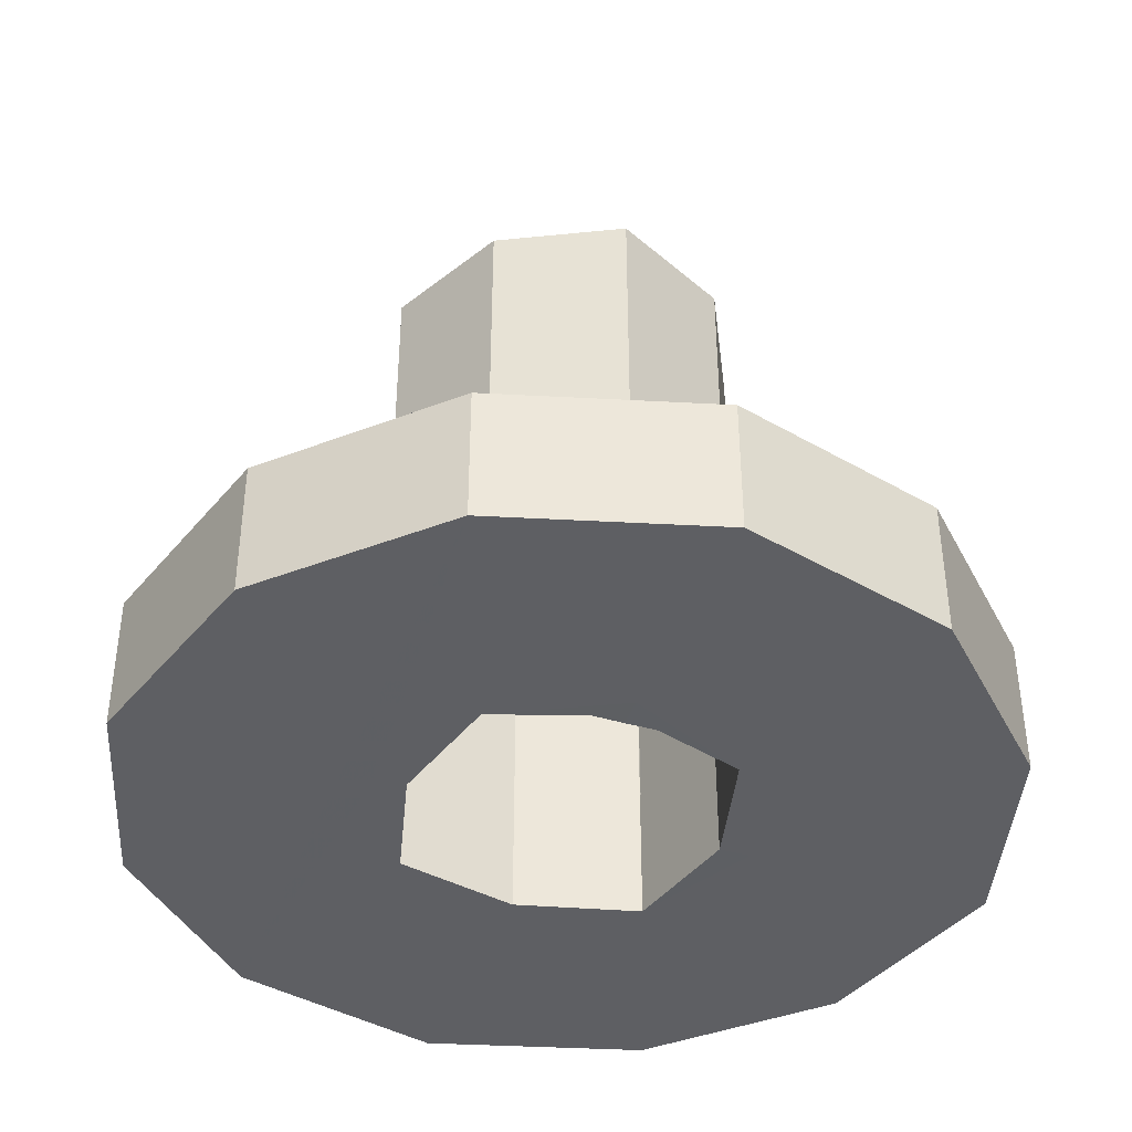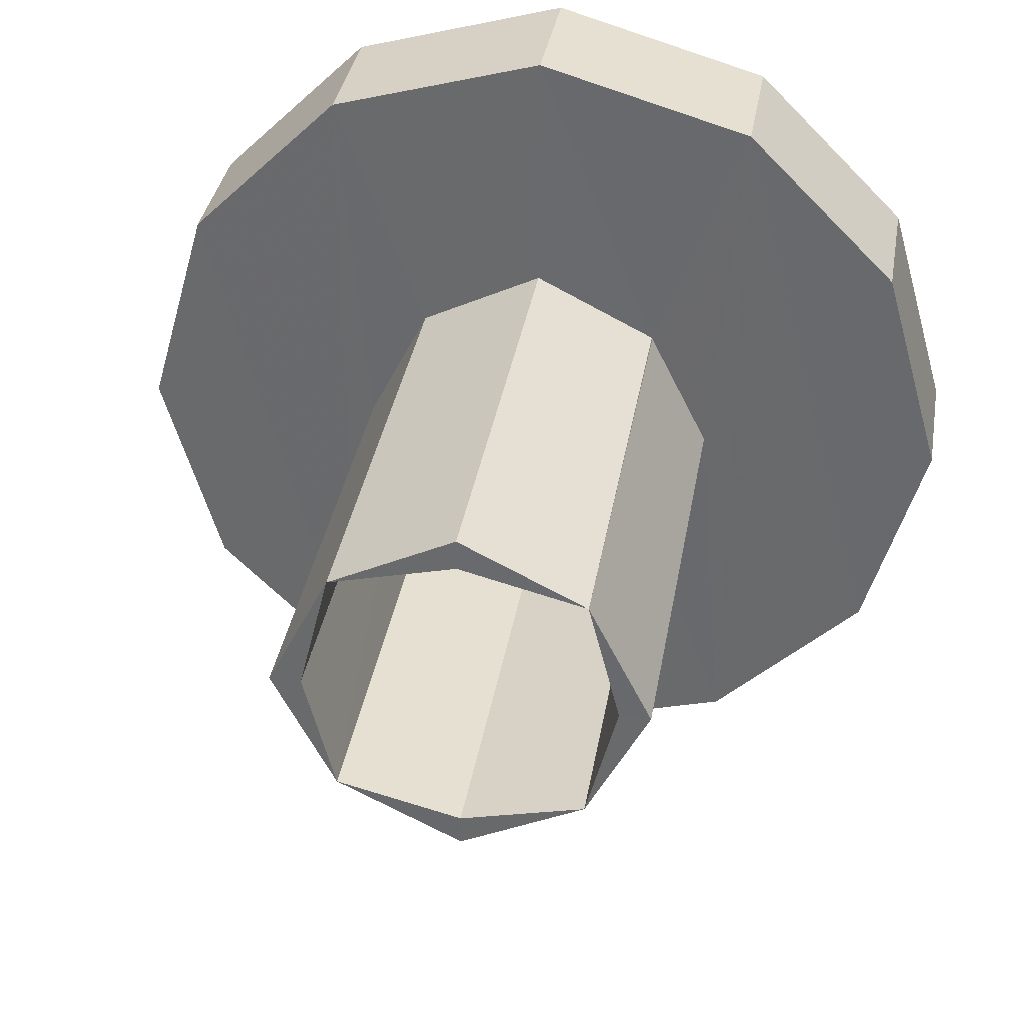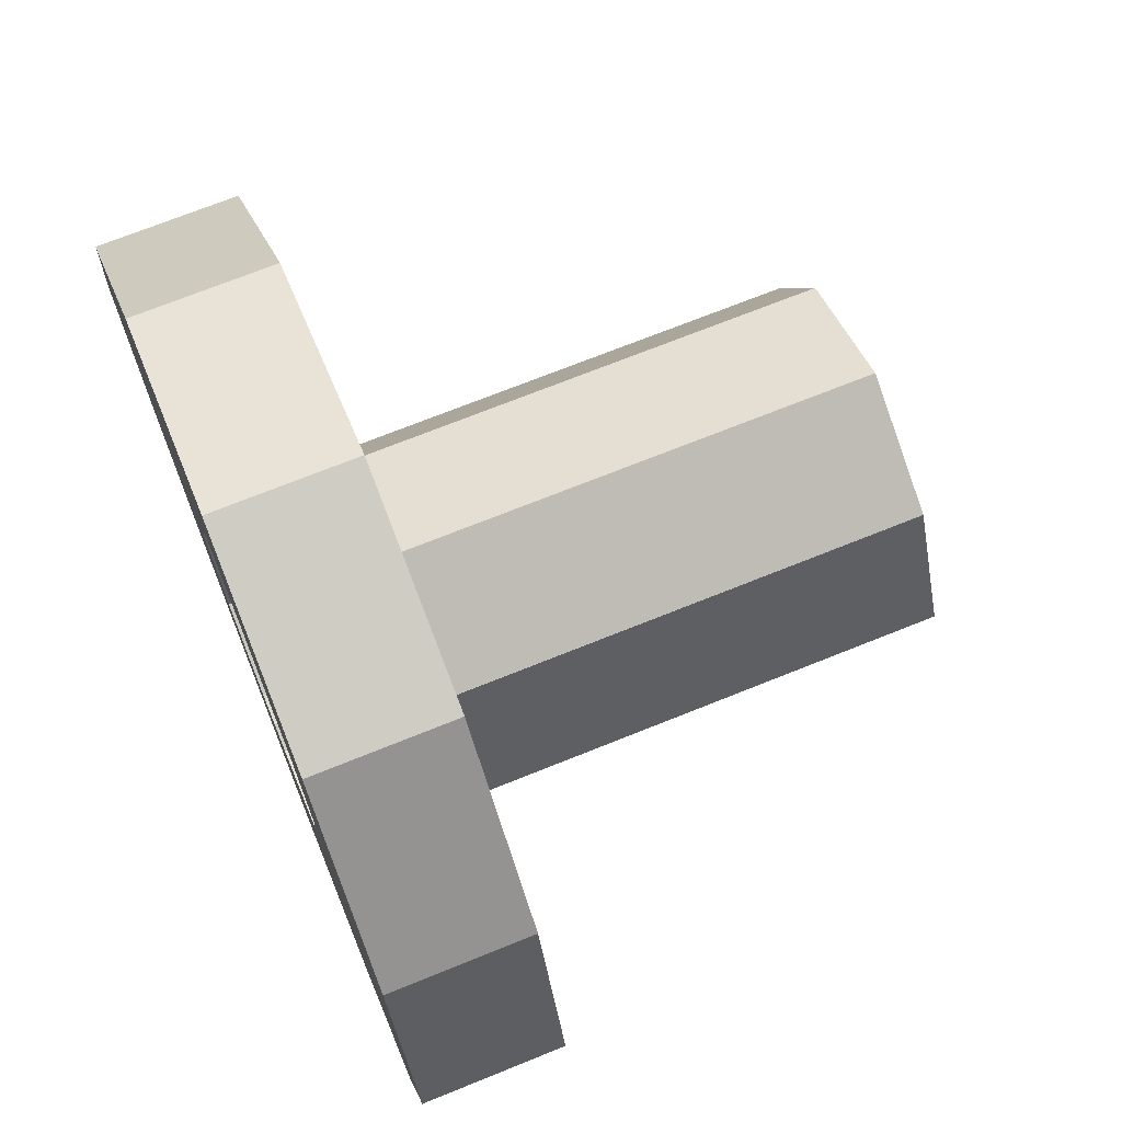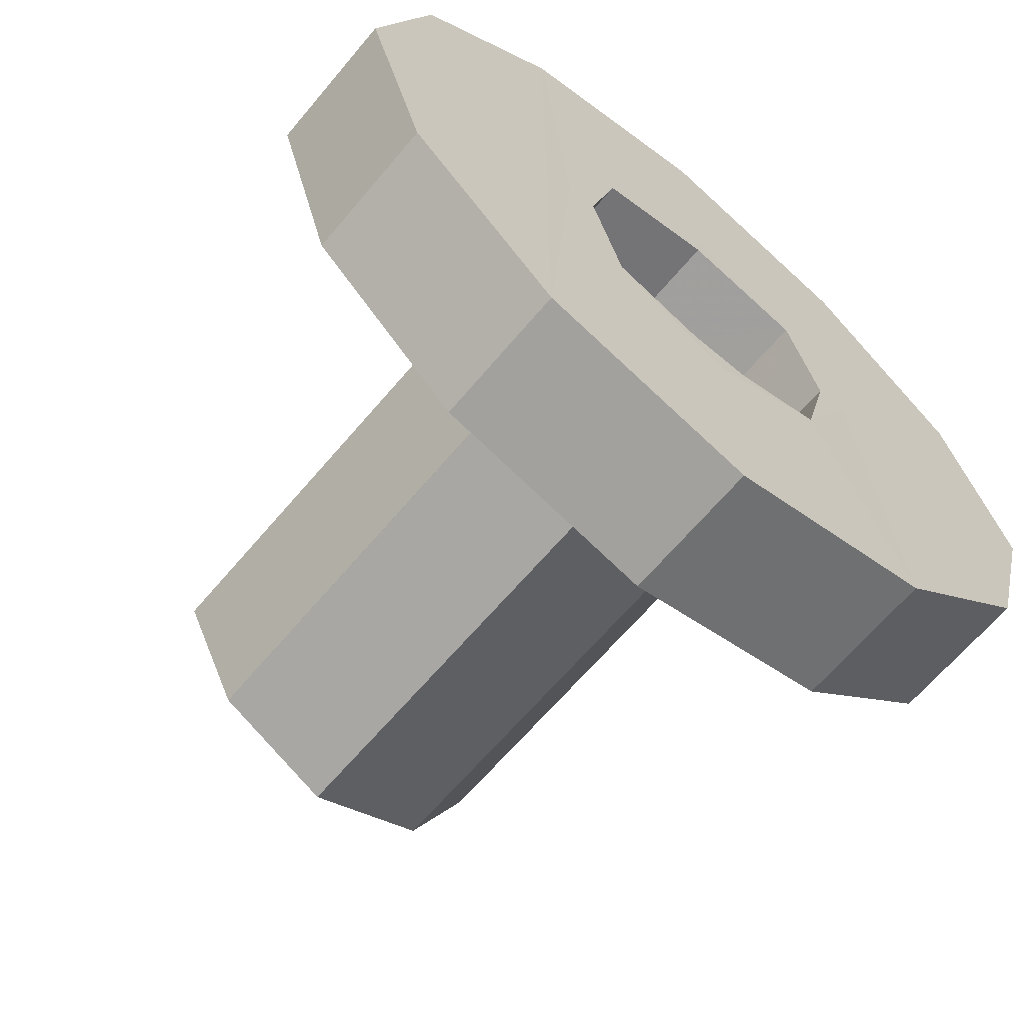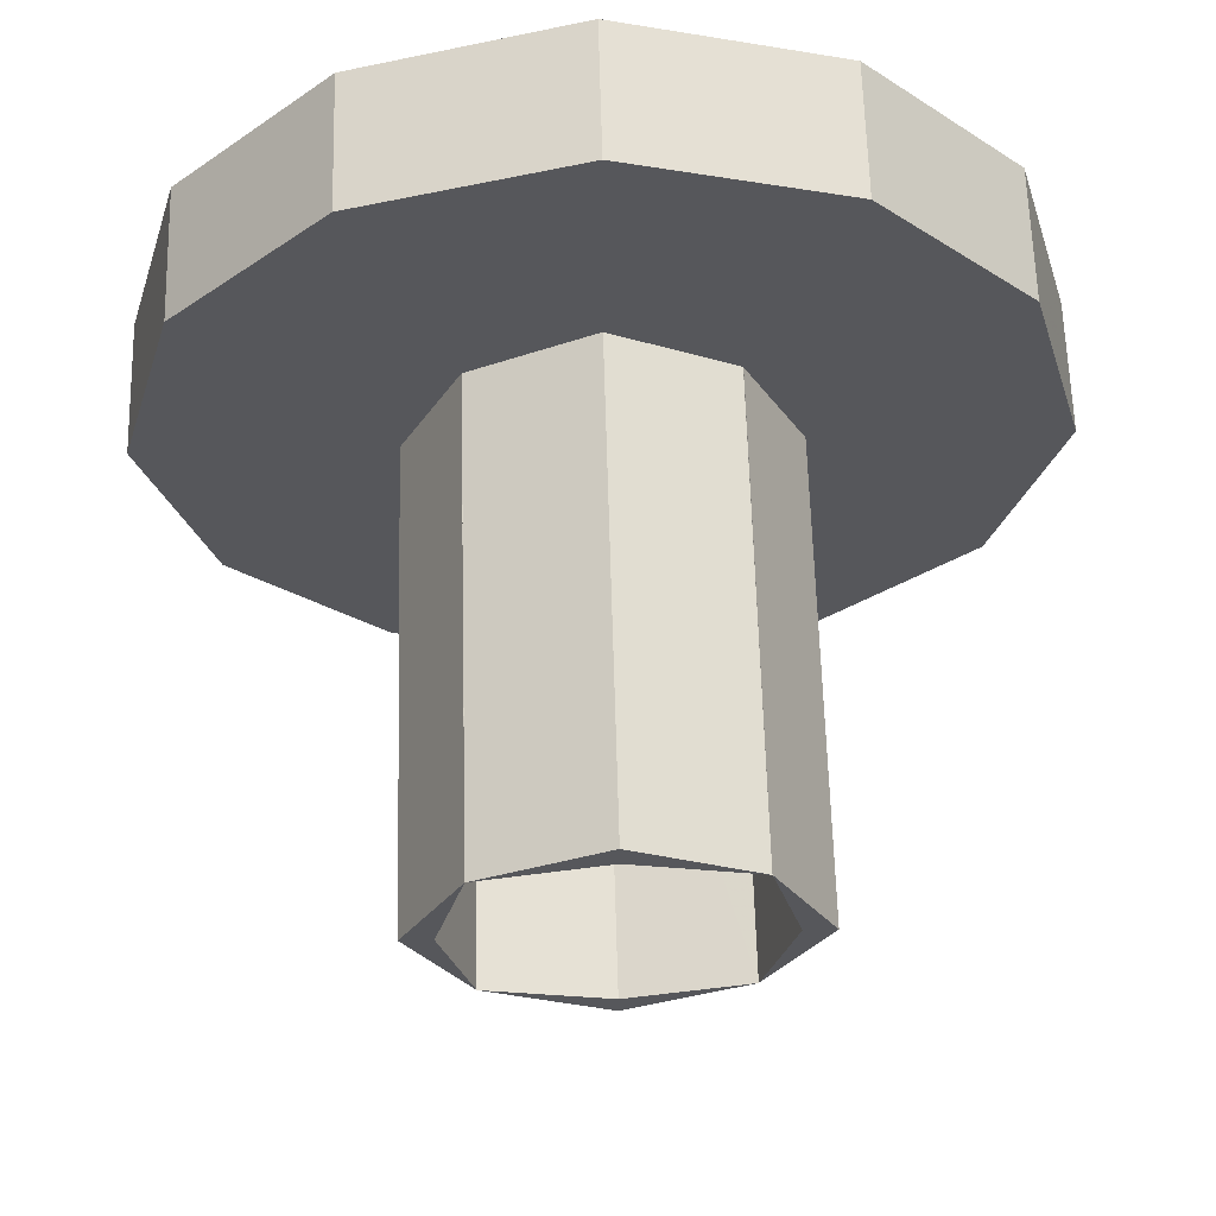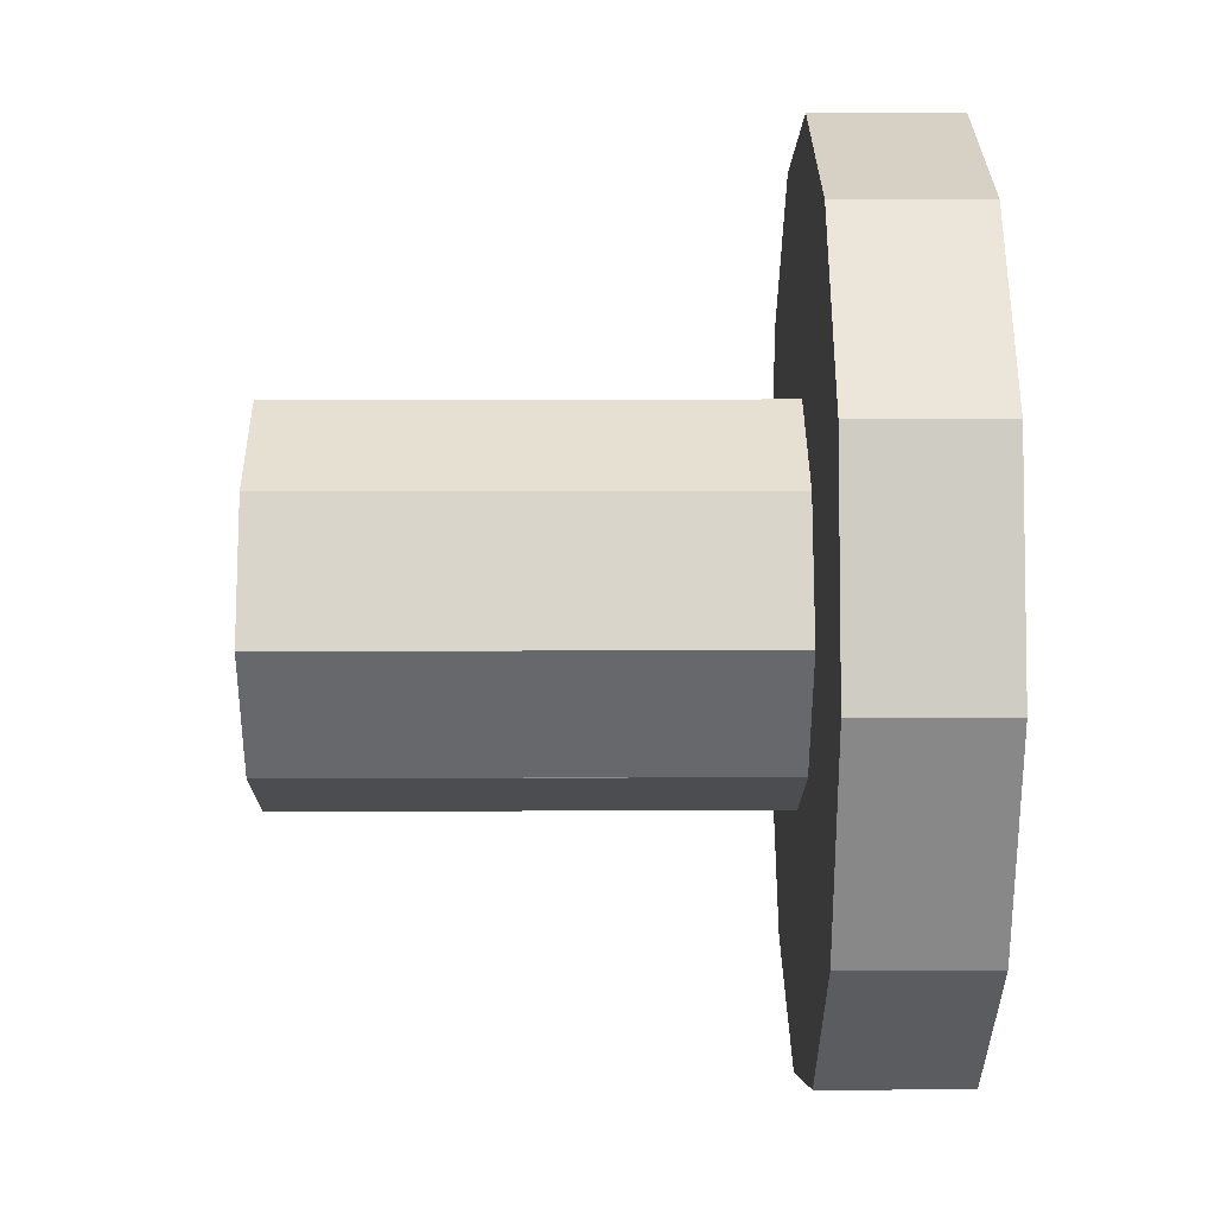
<metadata>
{"format":"obj","ext":"obj","renderer":"f3d","projection":"perspective","resolution":1024,"background":"white","views":[{"elev":-40.7,"azim":-19.6,"up":"+Z"},{"elev":35.7,"azim":9.5,"up":"+Y"},{"elev":70.4,"azim":-112.0,"up":"+Y"},{"elev":-65.0,"azim":139.9,"up":"+Y"},{"elev":62.5,"azim":-1.6,"up":"+Y"},{"elev":11.0,"azim":89.5,"up":"+Y"}]}
</metadata>
<code>
o 12470
v 2247 1880 24.1
v 2247 1880 24.1
v 2247 1880 24.1
v 2247 1880 24.1
v 2247 1880 24.14
v 2247 1880 24.14
v 2248 1880 24.14
v 2247 1880 24.1
v 2247 1880 24.14
v 2248 1880 24.14
v 2248 1880 24.1
v 2248 1880 24.1
v 2247 1880 24.14
v 2248 1880 24.1
v 2248 1880 24.1
v 2248 1880 24.1
v 2248 1880 24.14
v 2248 1880 24.14
v 2248 1880 24.3
v 2248 1880 24.3
v 2248 1880 24.3
v 2248 1880 24.3
v 2248 1880 24.3
v 2248 1880 24.3
v 2248 1880 24.3
v 2248 1880 24.3
v 2248 1880 24.3
v 2248 1880 24.3
v 2248 1880 24.3
v 2248 1880 24.3
v 2248 1880 24.3
v 2248 1880 24.3
v 2248 1880 24.14
v 2248 1880 24.3
v 2248 1880 24.14
v 2248 1880 24.14
v 2248 1880 24.1
v 2248 1880 24.14
v 2248 1880 24.14
v 2248 1880 24.14
v 2248 1880 24.14
v 2248 1880 24.14
v 2248 1880 24.14
v 2248 1880 24.3
v 2248 1880 24.3
v 2248 1880 24.3
v 2248 1880 24.3
v 2248 1880 24.3
v 2248 1880 24.3
v 2248 1880 24.14
v 2248 1880 24.14
v 2248 1880 24.1
v 2248 1880 24.1
v 2248 1880 24.14
v 2248 1880 24.1
v 2248 1880 24.14
v 2248 1880 24.14
v 2248 1880 24.14
v 2248 1880 24.14
v 2248 1880 24.14
v 2248 1880 24.3
v 2248 1880 24.14
v 2248 1880 24.3
v 2248 1880 24.14
v 2248 1880 24.14
v 2248 1880 24.3
v 2248 1880 24.14
v 2248 1880 24.3
v 2248 1880 24.1
v 2248 1880 24.3
v 2248 1880 24.3
v 2248 1880 24.3
v 2248 1880 24.14
v 2248 1880 24.14
v 2248 1880 24.3
v 2248 1880 24.1
v 2248 1880 24.1
v 2247 1880 24.1
v 2247 1880 24.1
v 2248 1880 24.1
v 2247 1880 24.14
v 2247 1880 24.14
v 2247 1880 24.14
v 2247 1880 24.14
v 2247 1880 24.14
v 2247 1880 24.1
v 2248 1880 24.14
v 2247 1880 24.1
v 2248 1880 24.14
v 2248 1880 24.14
v 2248 1880 24.1
v 2248 1880 24.14
v 2248 1880 24.14
v 2248 1880 24.1
v 2248 1880 24.1
v 2248 1880 24.1
v 2248 1880 24.14
v 2248 1880 24.1
v 2248 1880 24.1
v 2248 1880 24.1
v 2248 1880 24.1
v 2248 1880 24.1
v 2248 1880 24.3
v 2248 1880 24.14
v 2248 1880 24.3
v 2248 1880 24.1
v 2248 1880 24.1
v 2248 1880 24.14
v 2248 1880 24.1
v 2248 1880 24.1
v 2248 1880 24.14
v 2248 1880 24.14
v 2248 1880 24.14
v 2248 1880 24.3
v 2248 1880 24.3
v 2248 1880 24.3
v 2248 1880 24.14
v 2248 1880 24.3
v 2248 1880 24.14
v 2248 1880 24.1
v 2248 1880 24.1
v 2248 1880 24.1
v 2248 1880 24.1
v 2248 1880 24.1
v 2248 1880 24.1
v 2248 1880 24.1
v 2248 1880 24.1
v 2248 1880 24.1
v 2248 1880 24.3
v 2248 1880 24.1
v 2248 1880 24.3
v 2248 1880 24.1
v 2248 1880 24.14
v 2248 1880 24.14
v 2248 1880 24.1
v 2248 1880 24.14
v 2248 1880 24.1
v 2248 1880 24.1
v 2248 1880 24.1
v 2248 1880 24.1
v 2248 1880 24.1
v 2248 1880 24.1
v 2248 1880 24.14
v 2248 1880 24.14
v 2248 1880 24.1
v 2248 1880 24.14
v 2248 1880 24.1
v 2248 1880 24.14
v 2248 1880 24.1
v 2248 1880 24.1
v 2248 1880 24.1
v 2248 1880 24.1
v 2248 1880 24.14
v 2248 1880 24.1
v 2248 1880 24.14
v 2248 1880 24.3
v 2248 1880 24.3
v 2248 1880 24.1
v 2248 1880 24.1
v 2248 1880 24.1
v 2248 1880 24.1
v 2248 1880 24.1
v 2248 1880 24.3
v 2248 1880 24.3
v 2248 1880 24.1
v 2248 1880 24.1
v 2248 1880 24.1
v 2248 1880 24.1
f 1 2 3
f 4 5 1
f 5 6 7
f 8 9 4
f 1 10 11
f 12 13 8
f 8 14 12
f 12 15 16
f 10 17 18
f 19 18 20
f 21 22 20
f 22 23 24
f 21 25 26
f 27 23 28
f 29 28 30
f 26 31 32
f 33 34 31
f 33 35 36
f 37 36 35
f 38 36 39
f 40 39 41
f 38 42 43
f 44 42 30
f 45 46 44
f 46 47 48
f 49 50 44
f 38 50 51
f 51 52 53
f 54 55 52
f 49 56 26
f 57 54 58
f 58 51 59
f 59 51 60
f 60 61 59
f 62 63 60
f 61 64 65
f 66 67 64
f 20 67 68
f 57 31 68
f 57 69 70
f 70 69 71
f 57 72 73
f 73 17 57
f 74 10 73
f 73 75 74
f 10 76 77
f 78 79 77
f 80 77 76
f 81 78 82
f 82 83 84
f 85 86 81
f 85 17 87
f 87 88 85
f 87 89 90
f 82 91 92
f 91 35 7
f 93 7 35
f 94 93 95
f 96 97 94
f 93 98 99
f 100 99 98
f 101 93 102
f 100 101 102
f 102 93 56
f 97 80 103
f 71 80 19
f 19 104 105
f 80 104 75
f 104 106 107
f 108 107 109
f 110 108 104
f 75 111 112
f 113 112 111
f 113 111 42
f 114 42 111
f 104 42 115
f 104 115 28
f 108 116 115
f 117 118 116
f 90 108 119
f 113 120 76
f 121 76 120
f 122 120 123
f 124 123 125
f 96 121 126
f 126 121 127
f 128 129 127
f 130 131 128
f 80 132 121
f 132 133 134
f 135 134 136
f 121 135 137
f 137 135 138
f 122 138 135
f 122 139 138
f 140 141 138
f 141 142 138
f 40 135 119
f 119 143 40
f 144 145 40
f 146 147 144
f 148 149 146
f 150 143 124
f 151 145 124
f 124 51 151
f 152 153 150
f 154 155 152
f 16 139 151
f 156 139 49
f 157 158 156
f 37 100 139
f 37 15 100
f 139 56 61
f 159 56 130
f 100 160 161
f 100 162 160
f 56 160 162
f 56 163 164
f 56 67 163
f 15 91 165
f 91 14 165
f 165 14 80
f 166 167 165
f 167 168 165

</code>
